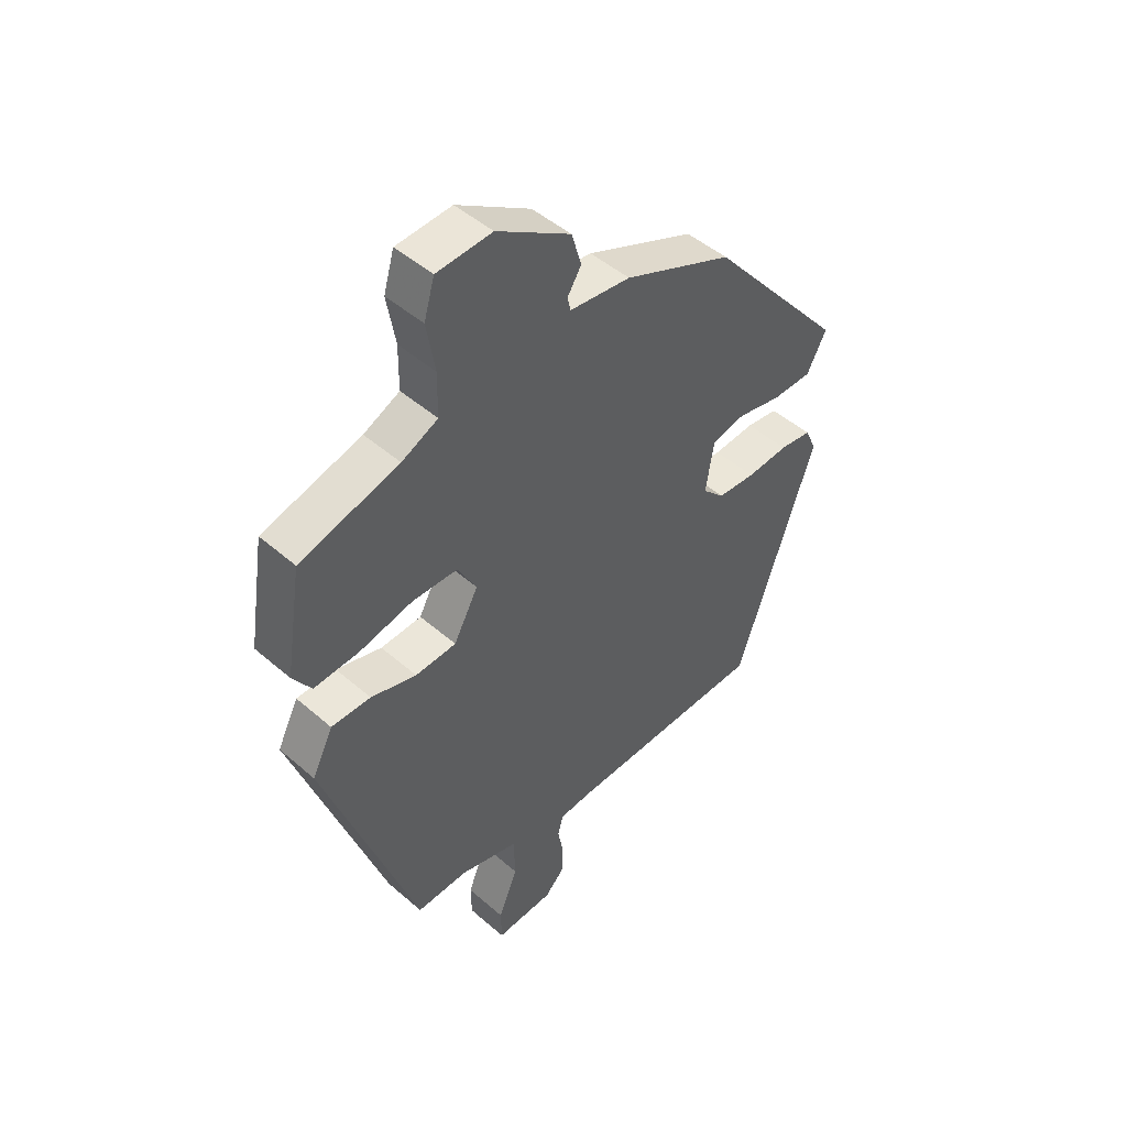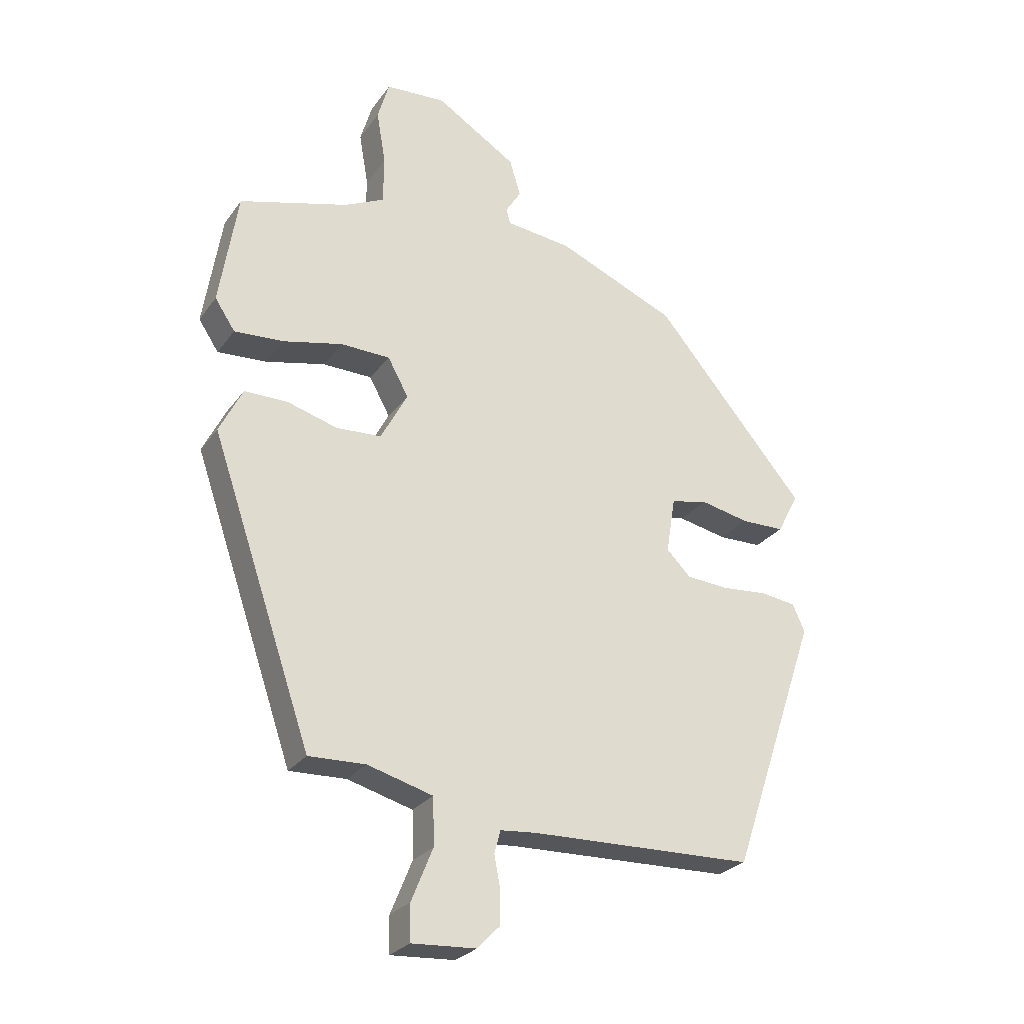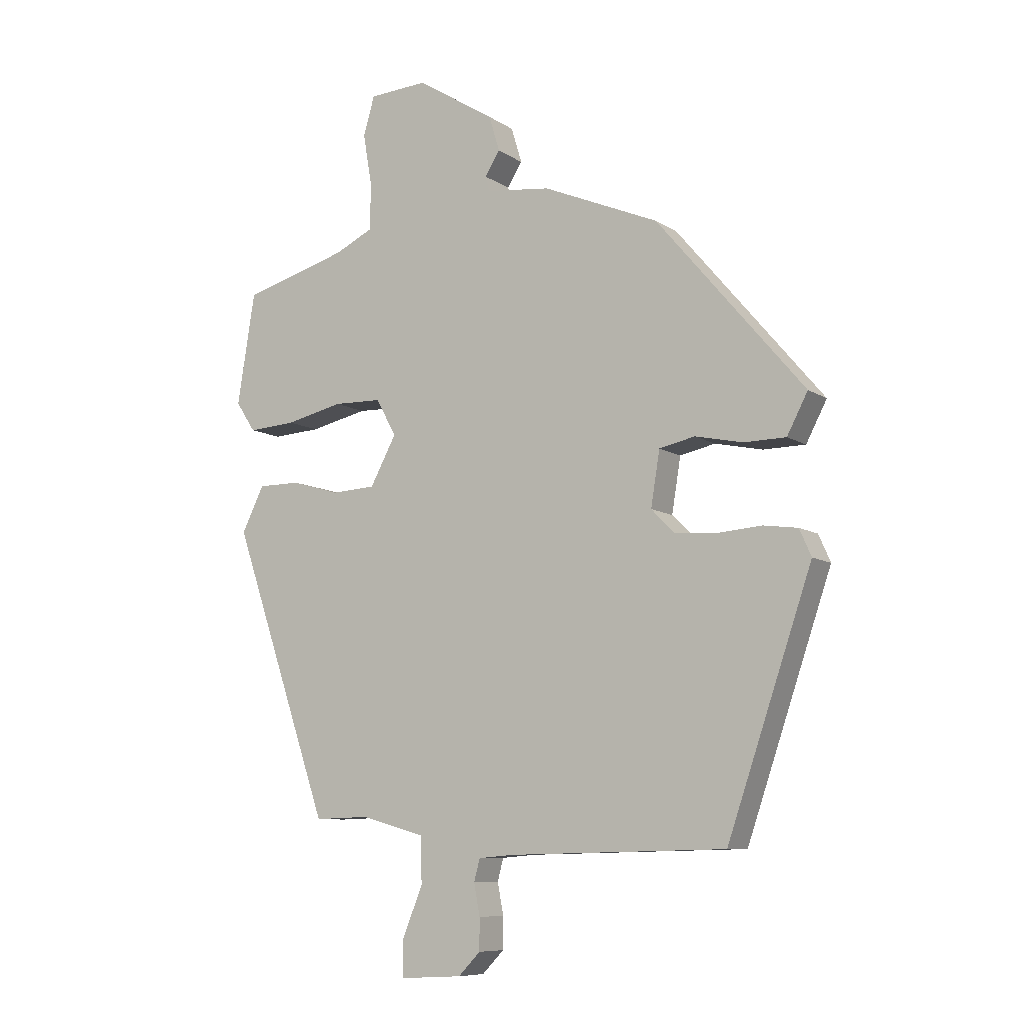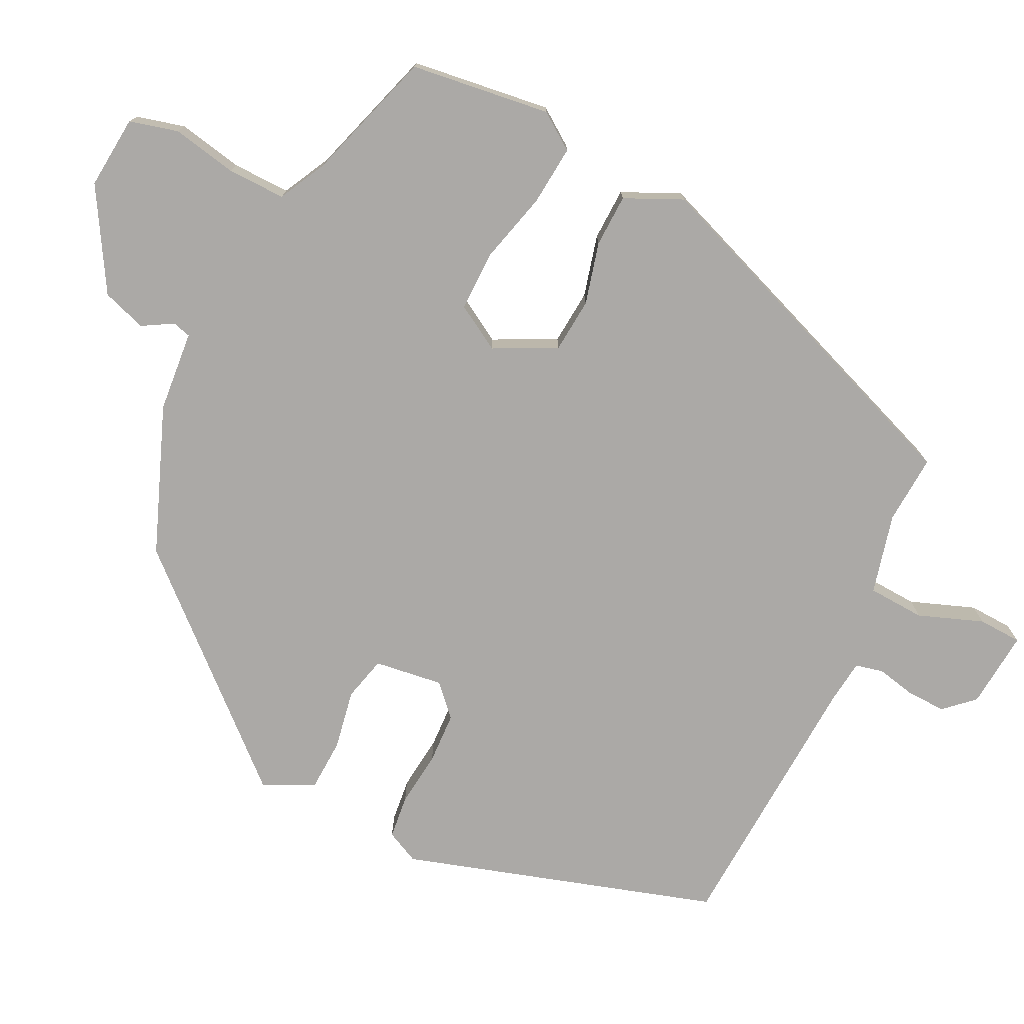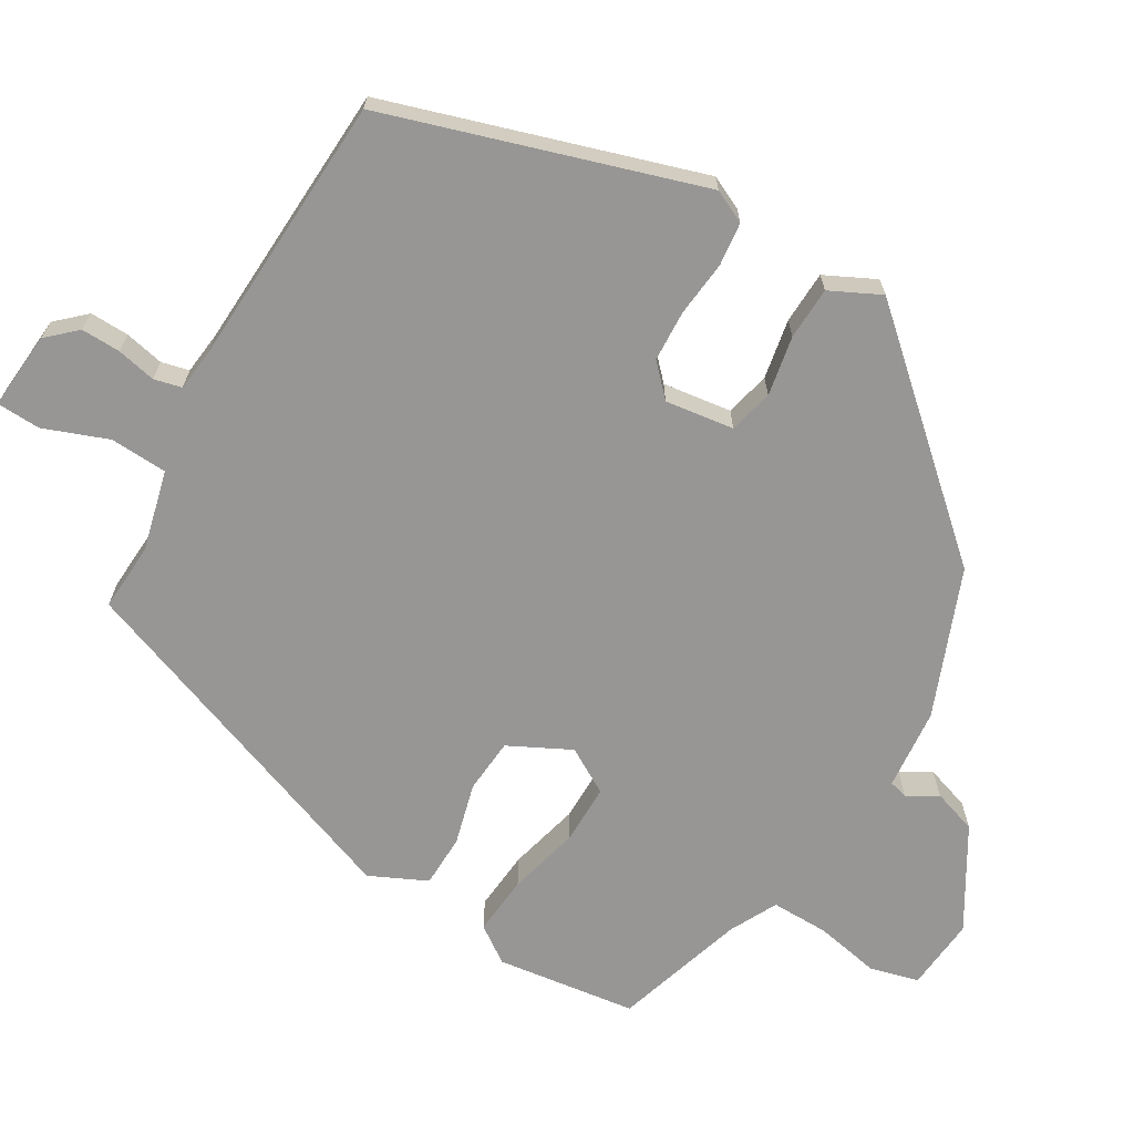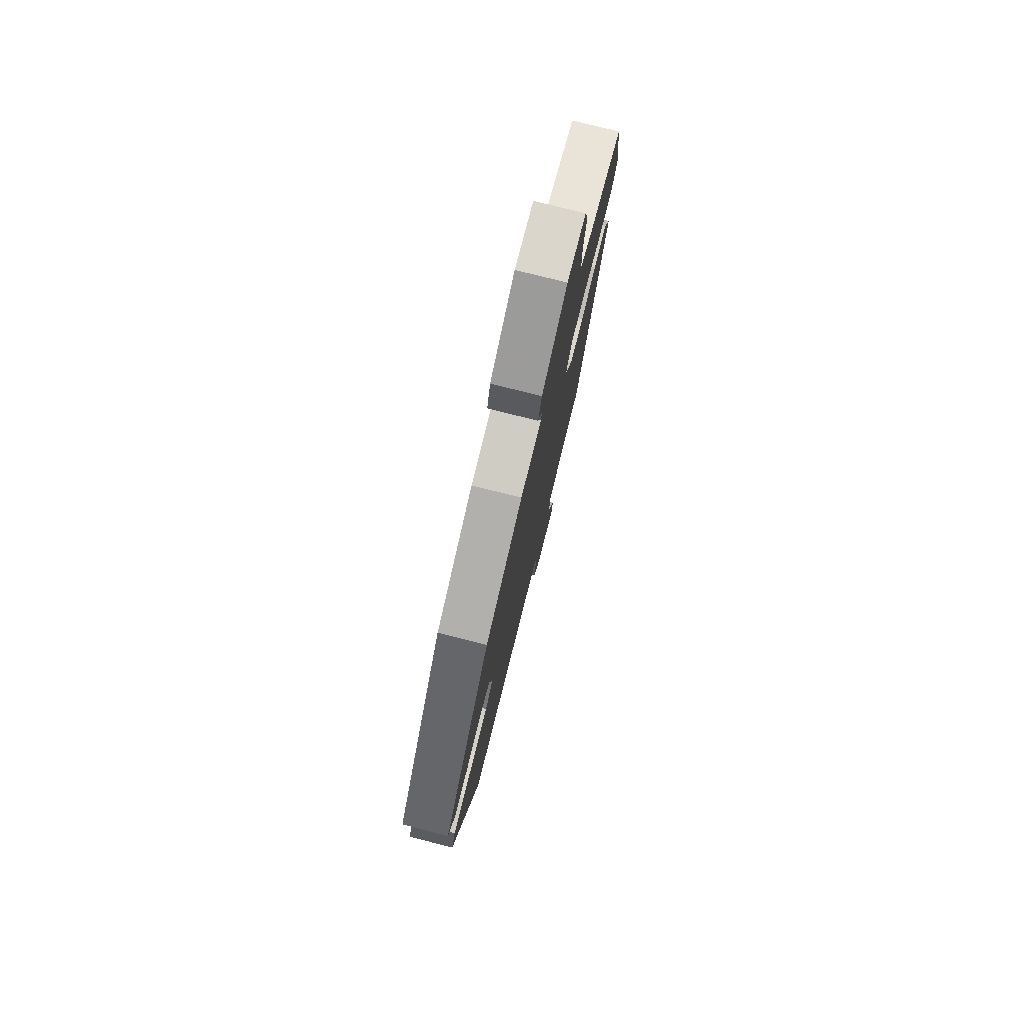
<metadata>
{"format":"obj","ext":"obj","renderer":"f3d","projection":"perspective","resolution":1024,"background":"white","views":[{"elev":47.6,"azim":134.4,"up":"+Z"},{"elev":-26.6,"azim":152.2,"up":"+Z"},{"elev":-8.7,"azim":-148.7,"up":"+Z"},{"elev":-75.6,"azim":62.2,"up":"+Y"},{"elev":-67.9,"azim":-122.0,"up":"+Y"},{"elev":77.6,"azim":-75.9,"up":"+Z"}]}
</metadata>
<code>
v 0.328 0.07 -0.454
v 0.235 0.07 -0.451
v 0.128 0.07 -0.481
v 0.126 0.07 -0.558
v 0.161 0.07 -0.644
v 0.16 0.07 -0.703
v 0.055 0.07 -0.697
v 0.018 0.07 -0.659
v 0.018 0.07 -0.606
v 0.028 0.07 -0.553
v 0.018 0.07 -0.516
v -0.04 0.07 -0.511
v -0.407 0.07 -0.502
v -0.55 0.07 -0.084
v -0.53 0.07 -0.039
v -0.472 0.07 -0.031
v -0.397 0.07 -0.037
v -0.328 0.07 -0.032
v -0.288 0.07 0.008
v -0.303 0.07 0.1
v -0.363 0.07 0.113
v -0.443 0.07 0.096
v -0.514 0.07 0.097
v -0.549 0.07 0.164
v -0.301 0.07 0.458
v -0.106 0.07 0.541
v 0.003 0.07 0.554
v 0.009 0.07 0.579
v -0.016 0.07 0.619
v 0.002 0.07 0.679
v 0.134 0.07 0.762
v 0.233 0.07 0.756
v 0.252 0.07 0.691
v 0.237 0.07 0.603
v 0.238 0.07 0.525
v 0.303 0.07 0.494
v 0.481 0.07 0.444
v 0.511 0.07 0.256
v 0.478 0.07 0.206
v 0.397 0.07 0.211
v 0.3 0.07 0.233
v 0.219 0.07 0.231
v 0.185 0.07 0.169
v 0.229 0.07 0.087
v 0.303 0.07 0.083
v 0.385 0.07 0.107
v 0.456 0.07 0.107
v 0.494 0.07 0.031
v 0.328 0 -0.454
v 0.235 0 -0.451
v 0.128 0 -0.481
v 0.126 0 -0.558
v 0.161 0 -0.644
v 0.16 0 -0.703
v 0.055 0 -0.697
v 0.018 0 -0.659
v 0.018 0 -0.606
v 0.028 0 -0.553
v 0.018 0 -0.516
v -0.04 0 -0.511
v -0.407 0 -0.502
v -0.55 0 -0.084
v -0.53 0 -0.039
v -0.472 0 -0.031
v -0.397 0 -0.037
v -0.328 0 -0.032
v -0.288 0 0.008
v -0.303 0 0.1
v -0.363 0 0.113
v -0.443 0 0.096
v -0.514 0 0.097
v -0.549 0 0.164
v -0.301 0 0.458
v -0.106 0 0.541
v 0.003 0 0.554
v 0.009 0 0.579
v -0.016 0 0.619
v 0.002 0 0.679
v 0.134 0 0.762
v 0.233 0 0.756
v 0.252 0 0.691
v 0.237 0 0.603
v 0.238 0 0.525
v 0.303 0 0.494
v 0.481 0 0.444
v 0.511 0 0.256
v 0.478 0 0.206
v 0.397 0 0.211
v 0.3 0 0.233
v 0.219 0 0.231
v 0.185 0 0.169
v 0.229 0 0.087
v 0.303 0 0.083
v 0.385 0 0.107
v 0.456 0 0.107
v 0.494 0 0.031
f 45 46 47 48
f 44 45 48 1
f 43 44 1 2
f 38 39 40 41
f 36 37 38 41
f 35 36 41 42
f 34 35 42 43
f 32 33 34
f 31 32 34 43
f 28 29 30 31
f 27 28 31 43
f 21 22 23 24
f 20 21 24 25
f 19 20 25 26
f 14 15 16 17
f 12 13 14 17
f 11 12 17 18
f 7 8 9 10
f 5 6 7 10
f 4 5 10 11
f 3 4 11 18
f 19 26 27 43
f 18 19 43
f 2 3 18 43
f 96 95 94 93
f 49 96 93 92
f 50 49 92 91
f 89 88 87 86
f 89 86 85 84
f 90 89 84 83
f 91 90 83 82
f 82 81 80
f 91 82 80 79
f 79 78 77 76
f 91 79 76 75
f 72 71 70 69
f 73 72 69 68
f 74 73 68 67
f 65 64 63 62
f 65 62 61 60
f 66 65 60 59
f 58 57 56 55
f 58 55 54 53
f 59 58 53 52
f 66 59 52 51
f 91 75 74 67
f 91 67 66
f 91 66 51 50
f 1 49 50 2
f 2 50 51 3
f 3 51 52 4
f 4 52 53 5
f 5 53 54 6
f 6 54 55 7
f 7 55 56 8
f 8 56 57 9
f 9 57 58 10
f 10 58 59 11
f 11 59 60 12
f 12 60 61 13
f 13 61 62 14
f 14 62 63 15
f 15 63 64 16
f 16 64 65 17
f 17 65 66 18
f 18 66 67 19
f 19 67 68 20
f 20 68 69 21
f 21 69 70 22
f 22 70 71 23
f 23 71 72 24
f 24 72 73 25
f 25 73 74 26
f 26 74 75 27
f 27 75 76 28
f 28 76 77 29
f 29 77 78 30
f 30 78 79 31
f 31 79 80 32
f 32 80 81 33
f 33 81 82 34
f 34 82 83 35
f 35 83 84 36
f 36 84 85 37
f 37 85 86 38
f 38 86 87 39
f 39 87 88 40
f 40 88 89 41
f 41 89 90 42
f 42 90 91 43
f 43 91 92 44
f 44 92 93 45
f 45 93 94 46
f 46 94 95 47
f 47 95 96 48
f 48 96 49 1

</code>
